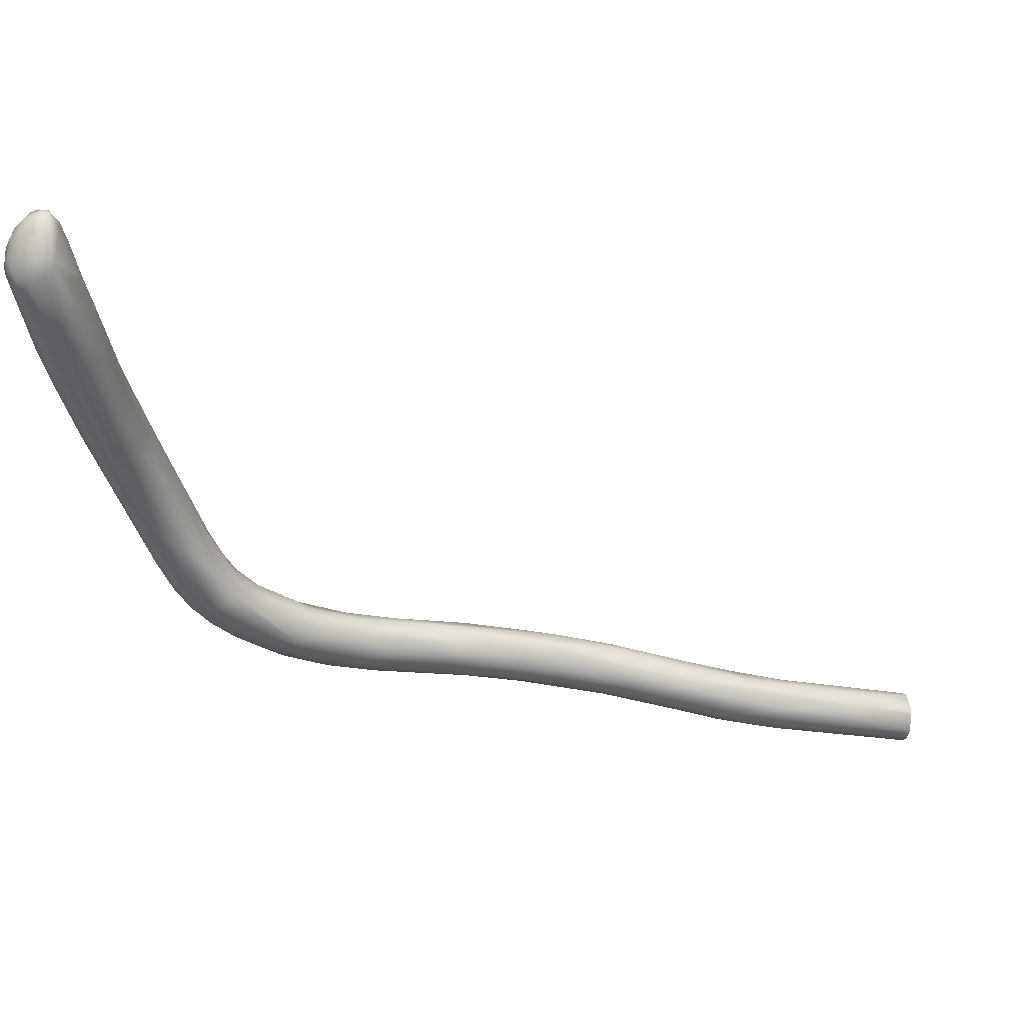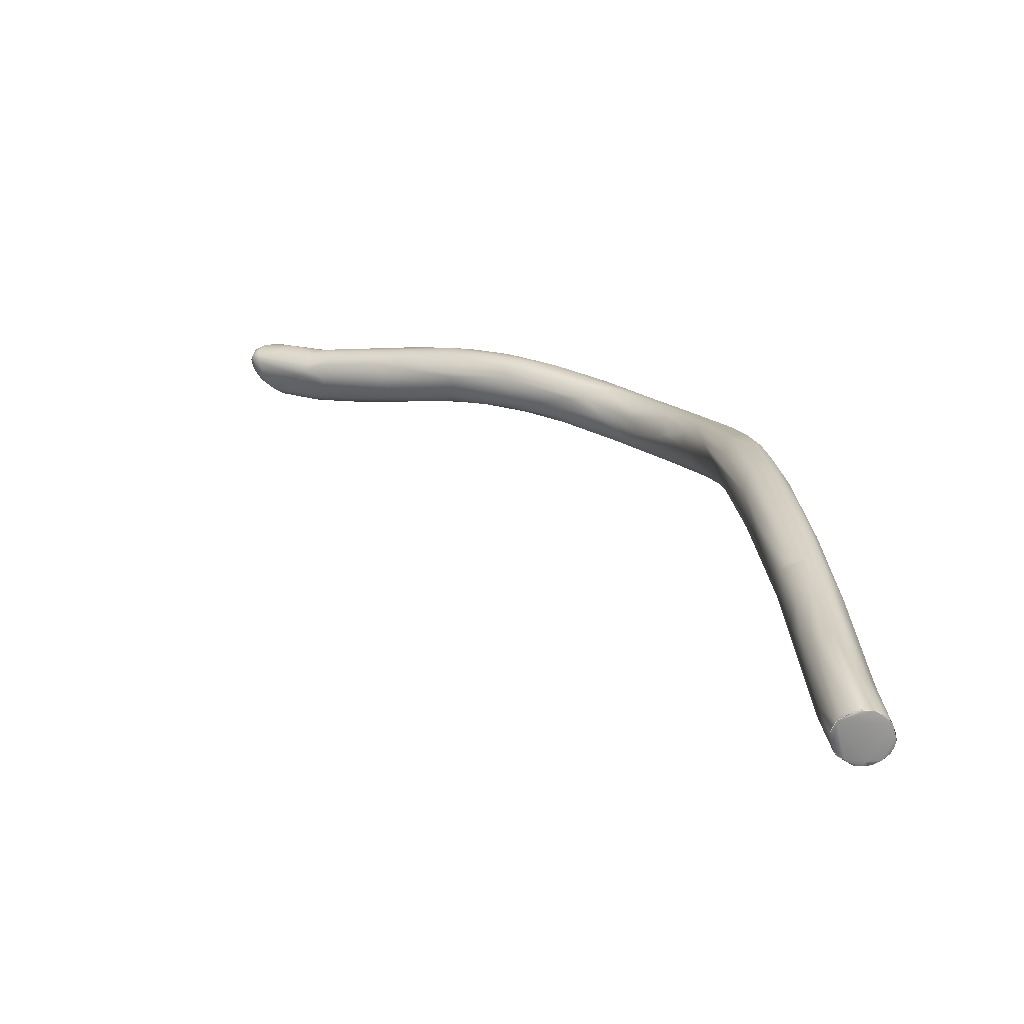
<metadata>
{"format":"obj","ext":"obj","renderer":"f3d","projection":"perspective","resolution":1024,"background":"white","views":[{"elev":-50.4,"azim":87.2,"up":"+Y"},{"elev":30.0,"azim":-172.1,"up":"+Y"}]}
</metadata>
<code>
o FJ2269.obj_grp1.1006
v -0.7364 -0.4488 5.79
v -0.7329 -0.4521 5.789
v -0.7345 -0.4512 5.79
v -0.7378 -0.4449 5.79
v -0.7346 -0.4512 5.79
v -0.7364 -0.4489 5.79
v -0.7382 -0.443 5.791
v -0.7379 -0.4408 5.791
v -0.7264 -0.4557 5.789
v -0.7246 -0.4553 5.788
v -0.7214 -0.4554 5.788
v -0.7329 -0.4521 5.789
v -0.7293 -0.4548 5.789
v -0.7279 -0.4546 5.788
v -0.7289 -0.4548 5.789
v -0.7264 -0.4557 5.789
v -0.7264 -0.4557 5.789
v -0.7266 -0.4528 5.788
v -0.7175 -0.462 5.867
v -0.7132 -0.4639 5.856
v -0.7335 -0.448 5.809
v -0.7377 -0.4408 5.791
v -0.736 -0.435 5.791
v -0.7377 -0.4418 5.791
v -0.7373 -0.4385 5.791
v -0.7354 -0.4342 5.792
v -0.7293 -0.4411 5.827
v -0.7344 -0.4331 5.792
v -0.7256 -0.4356 5.825
v -0.7175 -0.4526 5.788
v -0.7214 -0.4553 5.788
v -0.7246 -0.4553 5.788
v -0.7175 -0.4526 5.788
v -0.7141 -0.451 5.788
v -0.7105 -0.4591 5.822
v -0.7139 -0.4618 5.834
v -0.7264 -0.4557 5.789
v -0.7187 -0.4582 5.883
v -0.7129 -0.4349 5.789
v -0.7322 -0.4312 5.792
v -0.7288 -0.4297 5.792
v -0.7322 -0.4312 5.792
v -0.7279 -0.4293 5.791
v -0.7304 -0.4305 5.791
v -0.7304 -0.4305 5.791
v -0.7288 -0.4297 5.792
v -0.7236 -0.4294 5.791
v -0.7278 -0.4293 5.791
v -0.7136 -0.4498 5.788
v -0.7048 -0.4544 5.824
v -0.7035 -0.4646 5.875
v -0.7121 -0.4642 5.886
v -0.7122 -0.4475 5.788
v -0.7143 -0.4509 5.788
v -0.7136 -0.4498 5.788
v -0.7128 -0.4493 5.788
v -0.7128 -0.4493 5.788
v -0.7133 -0.4604 5.902
v -0.7211 -0.4512 5.881
v -0.7148 -0.4448 5.901
v -0.7229 -0.4295 5.792
v -0.7175 -0.4313 5.79
v -0.7183 -0.4301 5.791
v -0.7175 -0.4313 5.79
v -0.7216 -0.4299 5.791
v -0.7182 -0.4301 5.791
v -0.7216 -0.4299 5.791
v -0.7228 -0.4289 5.791
v -0.72 -0.433 5.825
v -0.7144 -0.4374 5.869
v -0.7236 -0.4294 5.791
v -0.7023 -0.462 5.86
v -0.7051 -0.4656 5.897
v -0.7063 -0.4478 5.807
v -0.7035 -0.4633 5.925
v -0.7103 -0.4413 5.789
v -0.7052 -0.4434 5.812
v -0.716 -0.4527 5.904
v -0.7098 -0.4495 5.928
v -0.7078 -0.4602 5.924
v -0.7093 -0.4551 5.928
v -0.7116 -0.4373 5.789
v -0.7126 -0.4349 5.789
v -0.7141 -0.4328 5.792
v -0.7175 -0.4313 5.79
v -0.7056 -0.4368 5.856
v -0.7005 -0.4396 5.864
v -0.7091 -0.4362 5.862
v -0.705 -0.4398 5.923
v -0.6888 -0.4619 5.915
v -0.6859 -0.4652 5.955
v -0.6912 -0.4506 5.884
v -0.685 -0.4588 5.921
v -0.6961 -0.4608 5.968
v -0.6915 -0.4643 5.968
v -0.6964 -0.4442 5.866
v -0.6989 -0.4565 5.968
v -0.7013 -0.4444 5.955
v -0.6974 -0.437 5.922
v -0.683 -0.4547 5.922
v -0.693 -0.4415 5.894
v -0.6829 -0.4562 6.033
v -0.699 -0.438 5.894
v -0.7005 -0.4402 5.944
v -0.6803 -0.4629 5.954
v -0.6841 -0.4667 5.989
v -0.6846 -0.4648 6.016
v -0.6714 -0.4687 6.074
v -0.6911 -0.4386 5.918
v -0.6935 -0.4378 5.954
v -0.6922 -0.4413 5.977
v -0.6791 -0.4682 5.996
v -0.675 -0.4666 5.986
v -0.6831 -0.45 5.92
v -0.6725 -0.4487 5.961
v -0.6611 -0.4577 6.004
v -0.676 -0.4708 6.047
v -0.6853 -0.4435 5.92
v -0.6876 -0.4406 5.923
v -0.6869 -0.4471 6.009
v -0.6794 -0.4388 5.962
v -0.6843 -0.4374 5.969
v -0.6816 -0.442 6.007
v -0.6688 -0.4713 6.019
v -0.6689 -0.4758 6.045
v -0.676 -0.4717 6.031
v -0.668 -0.4781 6.06
v -0.6706 -0.4612 5.978
v -0.6637 -0.4673 6.012
v -0.6666 -0.4765 6.087
v -0.6746 -0.4444 5.958
v -0.6759 -0.4411 5.965
v -0.6772 -0.4407 6.006
v -0.6593 -0.487 6.098
v -0.6607 -0.4802 6.058
v -0.6605 -0.4742 6.038
v -0.65 -0.4658 6.045
v -0.6757 -0.4583 6.057
v -0.6693 -0.4608 6.074
v -0.665 -0.4465 5.997
v -0.6654 -0.4439 6.012
v -0.6784 -0.4487 6.034
v -0.6704 -0.4544 6.062
v -0.6697 -0.4445 6.033
v -0.6689 -0.4501 6.055
v -0.6497 -0.496 6.109
v -0.6439 -0.4975 6.105
v -0.6549 -0.4881 6.114
v -0.6535 -0.4801 6.061
v -0.6527 -0.4732 6.048
v -0.6605 -0.4758 6.103
v -0.6606 -0.4675 6.096
v -0.6454 -0.464 6.061
v -0.6695 -0.4419 6.014
v -0.663 -0.4572 6.077
v -0.62 -0.5096 6.138
v -0.6415 -0.4915 6.092
v -0.648 -0.4961 6.123
v -0.6391 -0.5032 6.131
v -0.6446 -0.4958 6.133
v -0.6498 -0.4861 6.126
v -0.6447 -0.4727 6.064
v -0.65 -0.4798 6.123
v -0.6398 -0.466 6.082
v -0.6528 -0.4654 6.101
v -0.6524 -0.4533 6.049
v -0.6593 -0.4538 6.072
v -0.6612 -0.4493 6.056
v -0.6532 -0.4535 6.067
v -0.6314 -0.5071 6.133
v -0.6341 -0.5046 6.146
v -0.6374 -0.4968 6.147
v -0.6421 -0.4813 6.077
v -0.6334 -0.4888 6.097
v -0.6349 -0.4913 6.15
v -0.6377 -0.4847 6.143
v -0.6471 -0.4737 6.12
v -0.6337 -0.4755 6.131
v -0.6345 -0.4704 6.109
v -0.6361 -0.4708 6.116
v -0.6087 -0.5161 6.161
v -0.6251 -0.5105 6.15
v -0.6199 -0.5007 6.124
v -0.6281 -0.5057 6.157
v -0.6232 -0.4997 6.167
v -0.6328 -0.4834 6.094
v -0.615 -0.4945 6.127
v -0.6284 -0.4799 6.103
v -0.6145 -0.5127 6.17
v -0.6098 -0.5159 6.168
v -0.6159 -0.5098 6.172
v -0.6166 -0.506 6.174
v -0.6173 -0.4936 6.172
v -0.6271 -0.4763 6.114
v -0.6241 -0.4846 6.155
v -0.6207 -0.4795 6.139
v -0.5985 -0.5121 6.156
v -0.6116 -0.5007 6.18
v -0.613 -0.4898 6.131
v -0.6187 -0.4847 6.124
v -0.6034 -0.4872 6.169
v -0.5869 -0.519 6.176
v -0.5874 -0.5202 6.181
v -0.5992 -0.5184 6.177
v -0.5964 -0.5176 6.185
v -0.606 -0.5121 6.183
v -0.5922 -0.5069 6.158
v -0.5995 -0.4991 6.148
v -0.6039 -0.5063 6.188
v -0.599 -0.4924 6.185
v -0.5956 -0.4972 6.193
v -0.6151 -0.4823 6.14
v -0.5841 -0.5147 6.17
v -0.581 -0.5203 6.189
v -0.5946 -0.5129 6.193
v -0.5865 -0.5065 6.201
v -0.5935 -0.4942 6.16
v -0.5962 -0.4902 6.162
v -0.5945 -0.5011 6.195
v -0.548 -0.5188 6.198
v -0.5814 -0.5177 6.196
v -0.578 -0.507 6.17
v -0.5827 -0.5125 6.201
v -0.5892 -0.4993 6.161
v -0.577 -0.4922 6.199
v -0.5928 -0.4902 6.184
v -0.5873 -0.4901 6.177
v -0.5624 -0.5146 6.183
v -0.5671 -0.5182 6.203
v -0.5811 -0.496 6.171
v -0.5769 -0.5019 6.171
v -0.5803 -0.4921 6.177
v -0.5748 -0.4999 6.207
v -0.5831 -0.4897 6.185
v -0.5578 -0.5101 6.183
v -0.5638 -0.5137 6.21
v -0.5656 -0.5081 6.212
v -0.5667 -0.495 6.181
v -0.5455 -0.4887 6.209
v -0.5378 -0.5189 6.21
v -0.5628 -0.5034 6.179
v -0.5558 -0.4972 6.184
v -0.5601 -0.5035 6.214
v -0.5635 -0.4901 6.189
v -0.5684 -0.4956 6.207
v -0.5294 -0.517 6.202
v -0.5366 -0.5056 6.19
v -0.5416 -0.4977 6.221
v -0.5506 -0.4931 6.214
v -0.5268 -0.5147 6.223
v -0.5181 -0.5145 6.202
v -0.5182 -0.5184 6.222
v -0.5206 -0.5193 6.211
v -0.4426 -0.5276 6.25
v -0.527 -0.4874 6.21
v -0.5194 -0.4883 6.208
v -0.5265 -0.4917 6.222
v -0.4936 -0.5227 6.225
v -0.4848 -0.507 6.209
v -0.5034 -0.5126 6.205
v -0.5172 -0.4946 6.2
v -0.502 -0.5056 6.237
v -0.5013 -0.5202 6.215
v -0.4828 -0.5016 6.21
v -0.5127 -0.4976 6.231
v -0.5154 -0.4889 6.22
v -0.5141 -0.4904 6.206
v -0.4341 -0.5043 6.228
v -0.496 -0.4948 6.233
v -0.4835 -0.5201 6.216
v -0.4631 -0.5283 6.238
v -0.4803 -0.5139 6.212
v -0.4818 -0.5154 6.242
v -0.4901 -0.503 6.24
v -0.5018 -0.489 6.219
v -0.4762 -0.5257 6.225
v -0.4784 -0.4925 6.222
v -0.491 -0.4917 6.23
v -0.4617 -0.521 6.219
v -0.4789 -0.4922 6.23
v -0.4414 -0.5101 6.221
v -0.4553 -0.511 6.25
v -0.4707 -0.5002 6.242
v -0.4266 -0.5281 6.227
v -0.4426 -0.5174 6.221
v -0.4388 -0.5209 6.254
v -0.4602 -0.4972 6.239
v -0.4352 -0.535 6.239
v -0.436 -0.5316 6.249
v -0.4264 -0.5338 6.233
v -0.4157 -0.5042 6.241
v -0.422 -0.5073 6.251
v -0.402 -0.5171 6.26
v -0.4167 -0.5371 6.25
v -0.4191 -0.5299 6.257
v -0.3999 -0.5248 6.263
v -0.4009 -0.54 6.246
v -0.3814 -0.5373 6.263
v -0.4016 -0.5231 6.23
v -0.3997 -0.518 6.23
v -0.3931 -0.5095 6.251
v -0.3955 -0.5388 6.241
v -0.3815 -0.5396 6.259
v -0.3932 -0.5323 6.235
v -0.3929 -0.5368 6.238
v -0.3996 -0.5114 6.255
v -0.4056 -0.5079 6.235
v -0.3893 -0.5157 6.235
v -0.3894 -0.5095 6.245
v -0.3713 -0.5374 6.245
v -0.3741 -0.5399 6.25
v -0.3768 -0.5406 6.255
v -0.3861 -0.5195 6.235
v -0.3774 -0.5244 6.268
v -0.3896 -0.5131 6.237
v -0.3684 -0.5167 6.266
v -0.3754 -0.5384 6.26
v -0.3783 -0.5322 6.239
v -0.3775 -0.5333 6.266
v -0.3726 -0.5356 6.263
v -0.3765 -0.5276 6.268
v -0.3577 -0.5132 6.246
v -0.3654 -0.536 6.247
v -0.367 -0.5369 6.255
v -0.3666 -0.5338 6.243
v -0.3695 -0.5313 6.265
v -0.3716 -0.5292 6.267
v -0.3686 -0.5159 6.24
v -0.3775 -0.5104 6.256
v -0.3593 -0.5315 6.25
v -0.3616 -0.5278 6.243
v -0.358 -0.529 6.246
v -0.3624 -0.5319 6.258
v -0.3598 -0.5261 6.261
v -0.3632 -0.5236 6.265
v -0.3688 -0.5224 6.267
v -0.3659 -0.5116 6.261
v -0.3533 -0.5214 6.246
v -0.3555 -0.5188 6.244
v -0.3561 -0.527 6.253
v -0.3534 -0.5239 6.248
v -0.3582 -0.5163 6.243
v -0.3612 -0.5177 6.264
v -0.3551 -0.5182 6.258
v -0.3559 -0.5118 6.25
v -0.3611 -0.5131 6.261
v -0.3514 -0.5176 6.25
v -0.354 -0.5221 6.255
v -0.3521 -0.5173 6.248
v -0.3528 -0.5146 6.248
v -0.3554 -0.513 6.257
v -0.3588 -0.5109 6.256
v -0.3538 -0.5128 6.253
f 1 2 3
f 4 2 1
f 9 10 11
f 5 12 13
f 2 14 15
f 14 16 15
f 17 14 18
f 19 5 13
f 13 20 19
f 13 9 20
f 14 2 18
f 6 21 7
f 5 21 6
f 18 2 22
f 22 2 4
f 22 23 18
f 21 8 7
f 7 8 24
f 26 25 27
f 8 27 25
f 26 27 29
f 30 31 32
f 11 33 34
f 34 35 11
f 36 20 9
f 9 11 36
f 11 35 36
f 18 32 37
f 30 32 18
f 19 38 5
f 5 38 21
f 18 23 39
f 40 29 41
f 27 8 21
f 42 23 28
f 43 39 23
f 44 43 23
f 42 44 23
f 45 40 41
f 44 46 43
f 47 39 43
f 26 29 40
f 34 50 35
f 51 36 35
f 20 36 51
f 20 52 19
f 39 30 18
f 53 54 30
f 55 54 53
f 30 39 53
f 55 53 56
f 49 57 34
f 50 34 57
f 59 21 38
f 19 52 38
f 52 58 38
f 21 59 27
f 27 59 60
f 39 47 61
f 62 39 61
f 63 64 65
f 66 67 68
f 68 48 69
f 41 29 69
f 29 70 69
f 29 27 70
f 48 68 71
f 41 69 48
f 72 51 35
f 73 52 20
f 51 73 20
f 35 50 72
f 52 73 75
f 52 75 58
f 76 57 53
f 57 74 50
f 76 74 57
f 74 76 77
f 38 78 59
f 58 78 38
f 58 81 78
f 58 80 81
f 78 81 79
f 76 53 39
f 76 82 77
f 78 60 59
f 78 79 60
f 66 84 85
f 84 83 85
f 66 87 84
f 66 86 87
f 86 66 68
f 68 69 88
f 88 69 70
f 70 27 89
f 27 60 89
f 72 50 90
f 51 72 90
f 51 91 73
f 51 90 91
f 92 50 74
f 58 75 80
f 75 94 80
f 75 73 95
f 77 82 83
f 92 77 96
f 77 83 96
f 74 77 92
f 94 97 80
f 80 97 81
f 97 79 81
f 83 84 87
f 83 87 96
f 60 79 98
f 88 86 68
f 99 88 70
f 70 89 99
f 91 95 73
f 90 50 93
f 92 93 50
f 92 100 93
f 75 95 94
f 96 87 101
f 97 102 79
f 86 103 87
f 87 103 101
f 102 98 79
f 103 86 88
f 99 103 88
f 60 98 89
f 90 105 91
f 90 93 105
f 95 91 106
f 95 107 94
f 92 96 101
f 94 108 97
f 99 109 103
f 89 104 110
f 110 99 89
f 89 98 104
f 104 98 111
f 112 106 91
f 105 113 91
f 95 106 107
f 100 92 114
f 114 115 100
f 116 93 100
f 116 100 115
f 107 108 94
f 114 92 118
f 92 101 118
f 108 102 97
f 103 109 101
f 118 101 109
f 118 109 119
f 109 99 119
f 121 119 99
f 122 121 99
f 102 120 98
f 99 110 122
f 104 111 110
f 110 111 123
f 112 113 124
f 125 126 112
f 126 127 117
f 127 126 125
f 93 128 105
f 93 116 128
f 105 128 113
f 113 112 91
f 113 129 124
f 106 112 126
f 125 112 124
f 106 126 107
f 107 126 117
f 130 108 107
f 115 114 118
f 118 131 115
f 131 118 119
f 119 132 131
f 102 138 120
f 132 119 121
f 122 123 133
f 120 111 98
f 120 123 111
f 110 123 122
f 117 134 130
f 125 124 135
f 124 129 136
f 124 136 135
f 117 130 107
f 128 129 113
f 128 116 137
f 108 138 102
f 131 132 140
f 132 141 140
f 120 138 142
f 142 138 143
f 132 121 141
f 154 121 122
f 121 154 141
f 154 122 133
f 120 142 123
f 123 142 145
f 145 144 123
f 135 147 127
f 147 146 127
f 135 136 149
f 149 136 150
f 125 135 127
f 127 134 117
f 127 146 134
f 134 148 130
f 129 128 137
f 150 129 137
f 130 151 108
f 108 139 138
f 152 139 151
f 108 151 139
f 153 116 115
f 115 131 140
f 142 143 145
f 138 139 143
f 155 143 139
f 144 133 123
f 154 133 144
f 156 147 157
f 146 158 134
f 159 158 146
f 149 157 147
f 149 147 135
f 148 134 158
f 158 160 148
f 129 150 136
f 151 130 148
f 148 161 151
f 151 161 163
f 137 162 150
f 152 151 163
f 137 116 153
f 153 140 164
f 115 140 153
f 140 141 166
f 139 152 155
f 165 155 152
f 154 168 169
f 168 154 144
f 141 154 169
f 144 145 168
f 145 143 155
f 145 155 167
f 145 167 168
f 170 147 156
f 146 147 170
f 159 146 170
f 159 171 158
f 173 174 157
f 171 160 158
f 172 160 171
f 149 150 173
f 149 173 157
f 161 148 160
f 160 172 161
f 161 172 175
f 162 173 150
f 165 152 177
f 152 163 177
f 176 177 163
f 165 178 167
f 164 140 166
f 166 141 169
f 168 167 169
f 165 167 155
f 170 181 182
f 159 182 171
f 170 182 159
f 172 171 184
f 174 183 157
f 174 186 187
f 185 175 172
f 188 186 162
f 162 186 173
f 186 174 173
f 175 163 161
f 176 163 175
f 153 162 137
f 188 162 153
f 180 179 169
f 167 178 180
f 179 164 166
f 169 179 166
f 169 167 180
f 181 170 156
f 182 189 171
f 189 184 171
f 181 190 182
f 156 157 183
f 191 192 184
f 189 191 184
f 187 183 174
f 172 192 185
f 184 192 172
f 187 186 188
f 176 175 193
f 188 153 164
f 164 194 188
f 176 195 177
f 195 165 177
f 164 179 194
f 196 179 180
f 180 178 196
f 156 183 197
f 182 190 189
f 192 191 206
f 183 187 197
f 185 192 198
f 199 187 188
f 193 175 185
f 188 200 199
f 195 176 193
f 188 194 200
f 196 194 179
f 178 201 196
f 165 195 178
f 181 202 203
f 190 181 204
f 204 181 203
f 202 181 156
f 190 205 189
f 205 206 189
f 190 204 205
f 187 207 197
f 187 208 207
f 191 189 206
f 206 209 192
f 206 215 209
f 199 208 187
f 198 192 209
f 195 193 210
f 185 198 193
f 200 194 212
f 212 194 196
f 199 200 212
f 201 212 196
f 178 195 201
f 214 204 203
f 205 204 214
f 205 215 206
f 209 215 216
f 208 199 217
f 199 212 217
f 212 218 217
f 198 211 193
f 219 198 209
f 211 198 219
f 210 193 211
f 218 212 201
f 213 197 207
f 156 213 202
f 197 213 156
f 213 220 202
f 205 221 215
f 205 214 221
f 223 216 215
f 224 208 217
f 208 224 207
f 216 219 209
f 211 225 210
f 201 195 226
f 201 227 218
f 226 195 210
f 228 220 213
f 213 207 222
f 228 213 222
f 221 223 215
f 229 223 221
f 224 230 231
f 231 207 224
f 217 230 224
f 230 217 232
f 219 216 233
f 232 217 218
f 218 227 232
f 210 225 226
f 201 234 227
f 226 234 201
f 229 221 214
f 235 228 222
f 223 236 237
f 237 216 223
f 231 230 238
f 207 231 222
f 211 219 233
f 239 226 225
f 202 220 203
f 203 220 214
f 240 214 220
f 229 214 240
f 236 223 229
f 241 222 231
f 241 235 222
f 242 231 238
f 243 216 237
f 243 233 216
f 230 232 238
f 238 232 244
f 232 227 244
f 211 245 225
f 245 211 233
f 235 241 247
f 235 246 228
f 228 246 220
f 242 241 231
f 248 233 243
f 248 245 233
f 249 245 248
f 234 244 227
f 249 225 245
f 240 250 229
f 250 236 229
f 247 241 242
f 239 225 249
f 246 235 251
f 240 252 250
f 234 226 239
f 240 220 253
f 254 250 252
f 251 235 247
f 237 236 250
f 255 244 234
f 256 244 255
f 239 255 234
f 253 258 252
f 253 252 240
f 259 260 247
f 261 242 238
f 243 262 248
f 238 244 267
f 267 244 256
f 239 249 257
f 257 249 248
f 220 246 253
f 253 246 263
f 253 263 258
f 247 260 251
f 242 264 247
f 264 242 261
f 261 238 267
f 248 265 257
f 266 255 239
f 251 263 246
f 264 259 247
f 267 268 261
f 265 248 262
f 239 257 266
f 266 257 269
f 270 251 260
f 258 271 252
f 254 252 271
f 250 254 273
f 273 237 250
f 243 237 262
f 273 262 237
f 268 264 261
f 269 257 265
f 275 256 255
f 276 258 263
f 270 263 251
f 260 272 270
f 259 272 260
f 274 265 262
f 265 274 269
f 256 277 267
f 277 256 275
f 278 275 266
f 266 275 255
f 263 270 276
f 279 270 272
f 275 280 277
f 280 275 278
f 278 266 269
f 281 259 264
f 281 264 268
f 283 274 282
f 284 270 279
f 272 285 279
f 285 272 259
f 286 262 273
f 283 269 274
f 287 269 283
f 287 278 269
f 278 287 280
f 276 288 258
f 258 288 271
f 289 254 271
f 282 262 286
f 282 274 262
f 267 277 268
f 270 290 276
f 276 290 288
f 286 273 254
f 277 280 291
f 280 287 291
f 283 292 287
f 285 284 279
f 281 285 259
f 293 283 282
f 293 292 283
f 268 277 291
f 284 290 270
f 288 294 271
f 294 289 271
f 286 254 295
f 282 296 293
f 295 294 298
f 295 289 294
f 289 295 254
f 285 299 284
f 300 285 281
f 300 299 285
f 296 282 286
f 287 301 291
f 292 301 287
f 290 302 297
f 303 294 297
f 297 288 290
f 297 294 288
f 296 286 295
f 299 304 284
f 290 284 305
f 306 292 293
f 307 268 291
f 292 306 301
f 305 302 290
f 284 304 305
f 298 294 303
f 281 308 300
f 281 268 308
f 268 307 308
f 301 309 291
f 302 305 310
f 311 297 302
f 303 297 312
f 300 313 299
f 308 313 300
f 314 293 296
f 315 308 307
f 315 307 309
f 316 306 293
f 291 309 307
f 311 312 297
f 304 318 310
f 304 310 305
f 310 311 302
f 312 317 303
f 317 298 303
f 319 298 317
f 320 319 317
f 299 318 304
f 295 298 319
f 295 319 321
f 318 299 313
f 321 296 295
f 321 314 296
f 306 329 301
f 311 323 324
f 323 311 310
f 324 312 311
f 318 325 310
f 324 317 312
f 320 317 324
f 320 326 319
f 321 319 327
f 326 327 319
f 313 308 328
f 315 328 308
f 315 309 322
f 328 315 322
f 329 309 301
f 310 325 323
f 323 330 324
f 325 313 331
f 325 332 323
f 332 330 323
f 332 325 331
f 324 333 320
f 320 333 326
f 334 326 333
f 313 325 318
f 334 335 326
f 336 321 327
f 327 326 335
f 327 335 336
f 293 314 316
f 336 314 321
f 336 316 314
f 322 309 329
f 337 329 306
f 306 316 337
f 332 331 338
f 338 331 339
f 341 330 332
f 340 330 341
f 338 341 332
f 330 333 324
f 340 333 330
f 340 334 333
f 342 313 328
f 342 331 313
f 339 331 342
f 335 343 336
f 334 344 335
f 322 342 328
f 329 345 322
f 346 337 316
f 343 346 316
f 343 316 336
f 347 341 338
f 348 334 340
f 348 340 341
f 341 347 348
f 339 349 338
f 339 350 349
f 342 350 339
f 342 322 350
f 338 349 347
f 349 350 347
f 348 347 344
f 347 351 344
f 347 353 351
f 347 350 353
f 335 344 343
f 344 334 348
f 322 345 350
f 352 345 329
f 337 352 329
f 352 346 351
f 337 346 352
f 352 353 345
f 352 351 353
f 353 350 345
f 343 351 346
f 343 344 351

</code>
